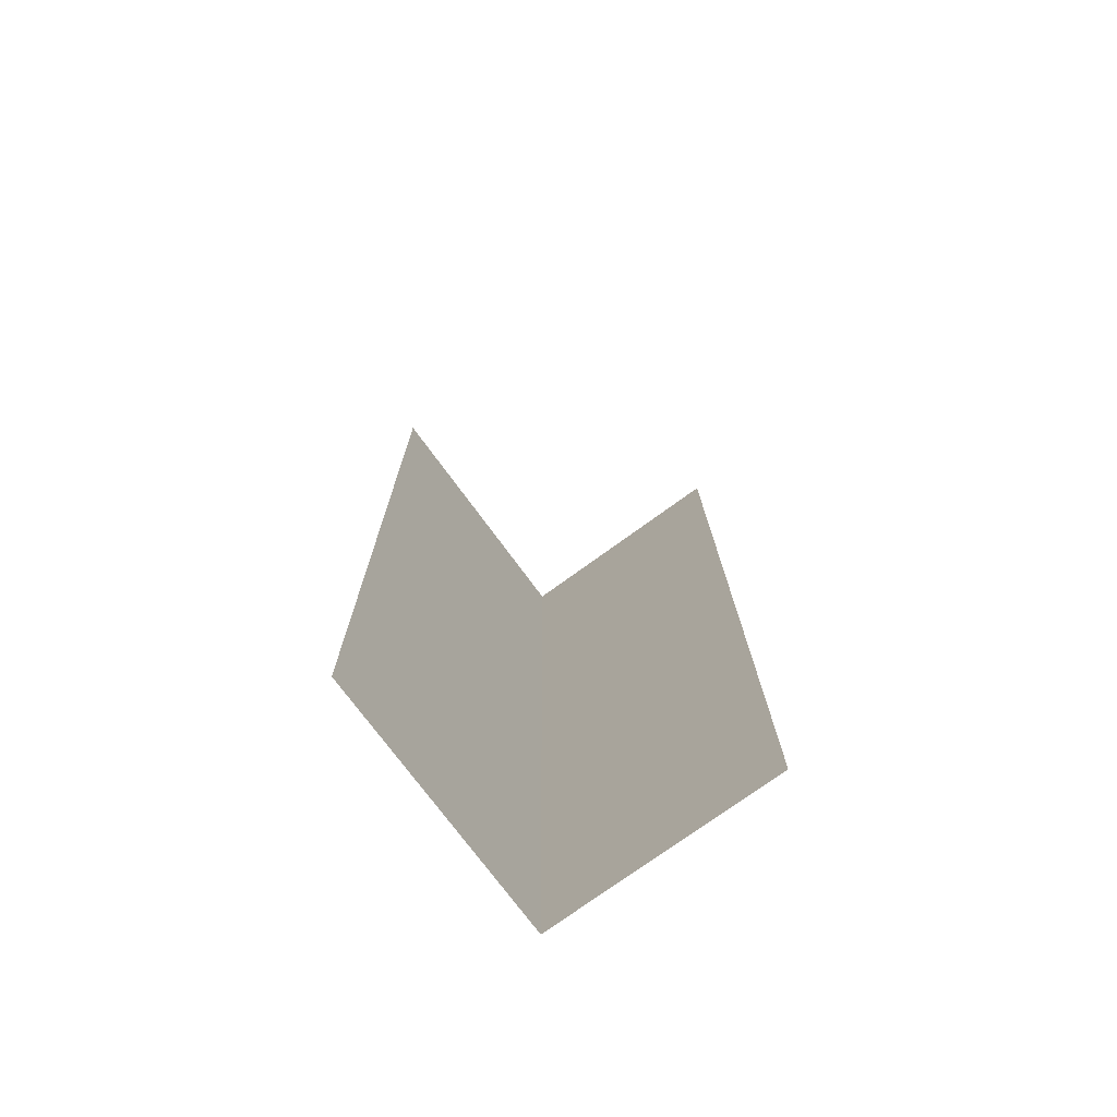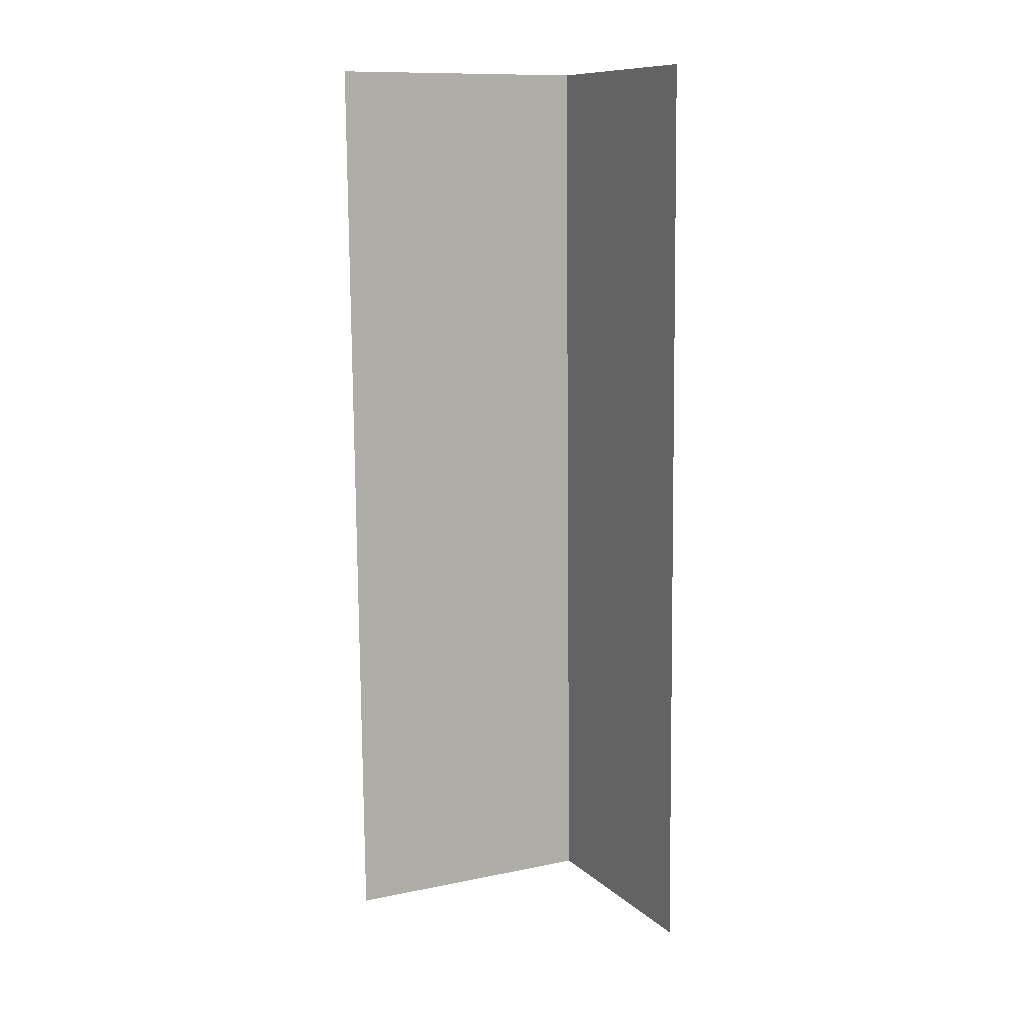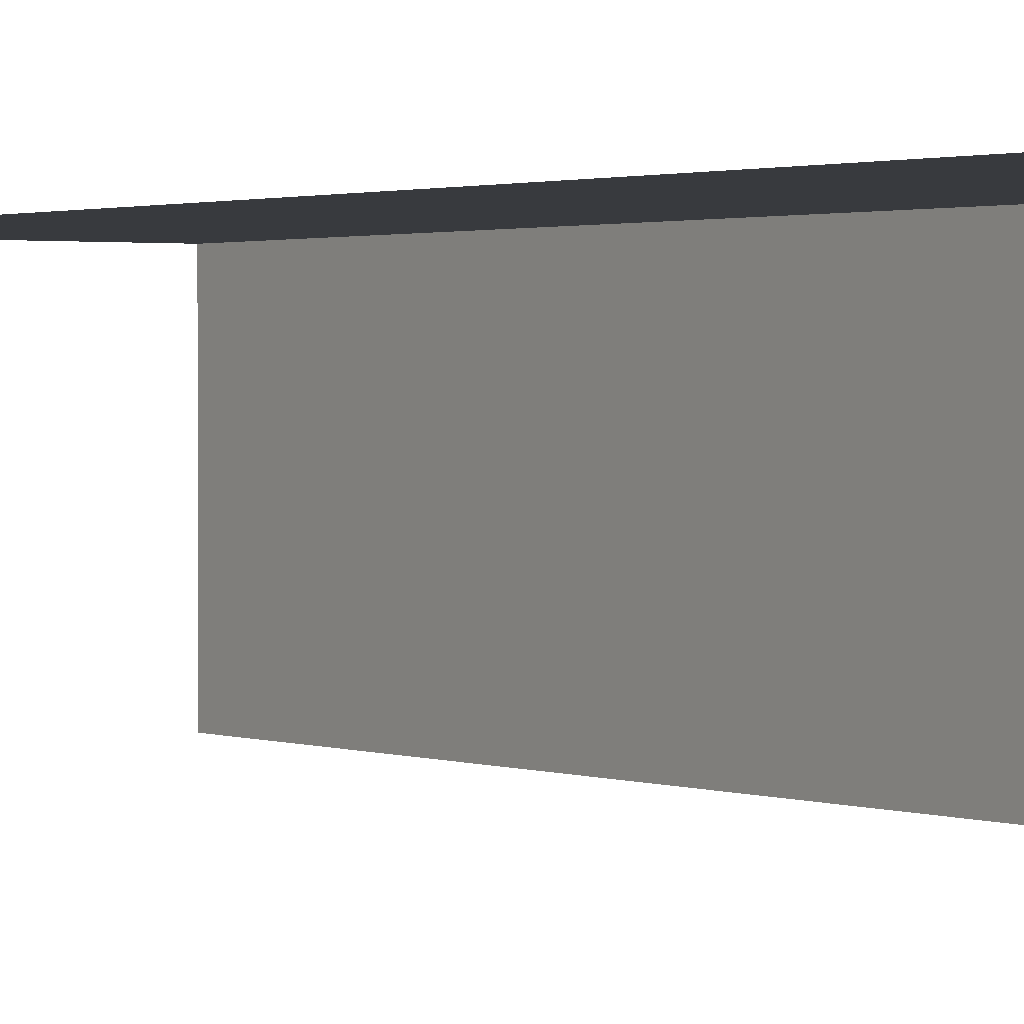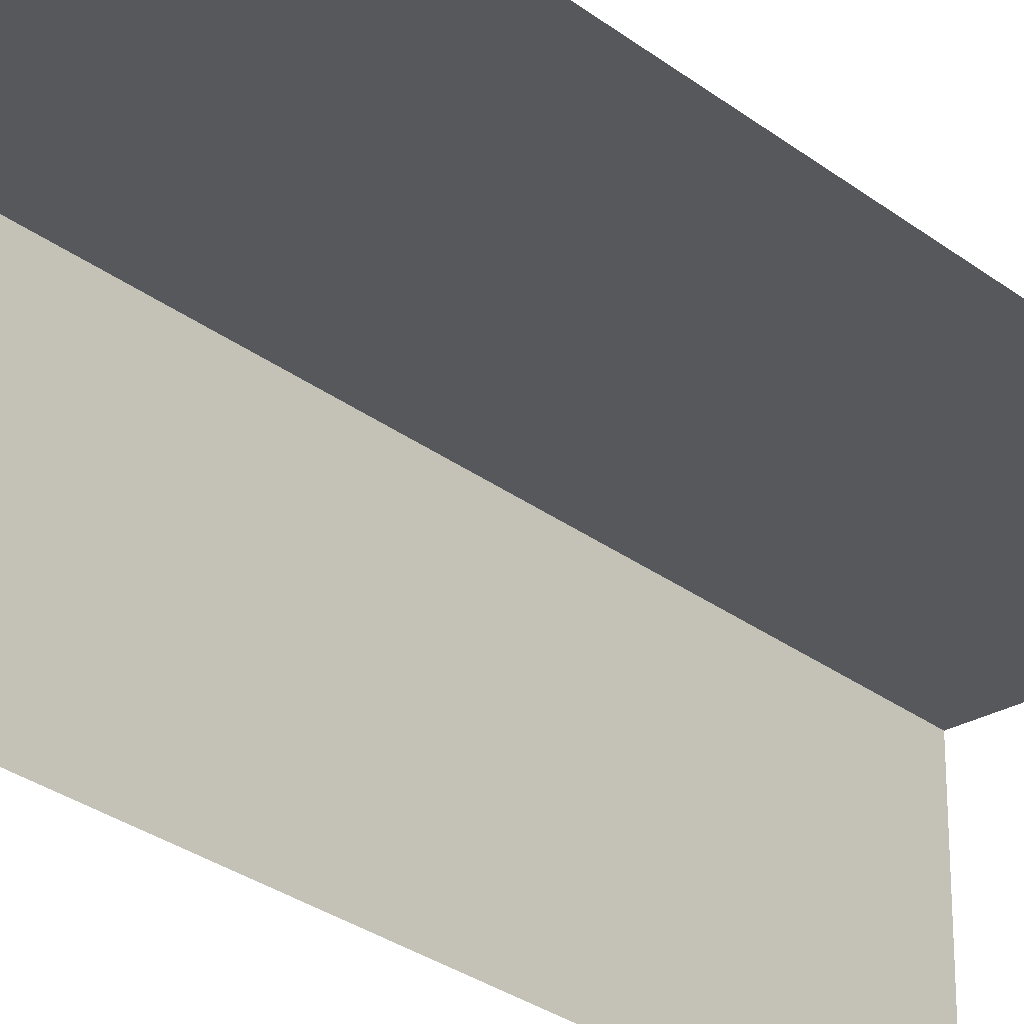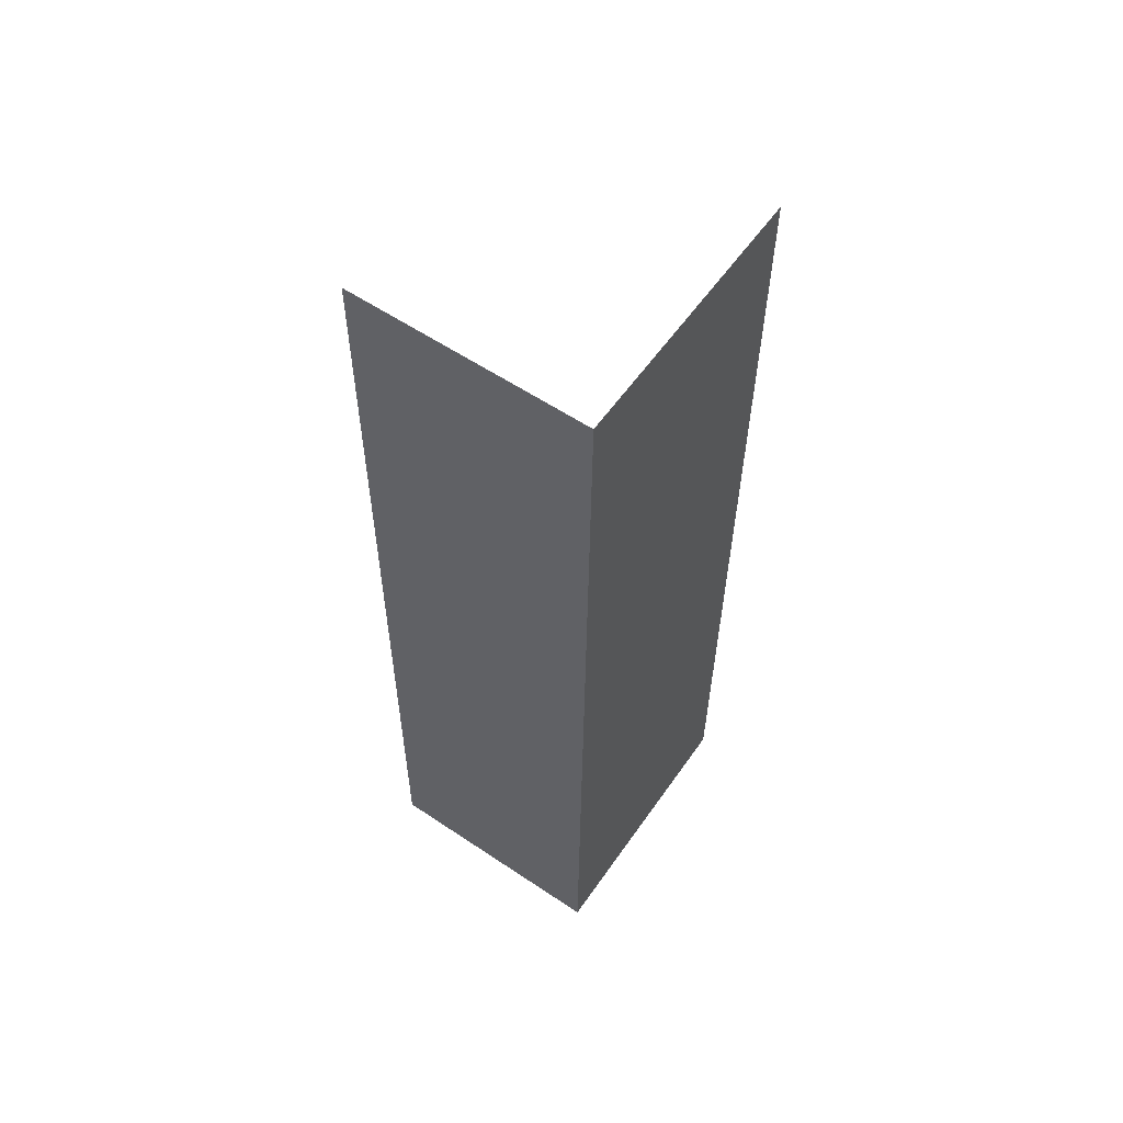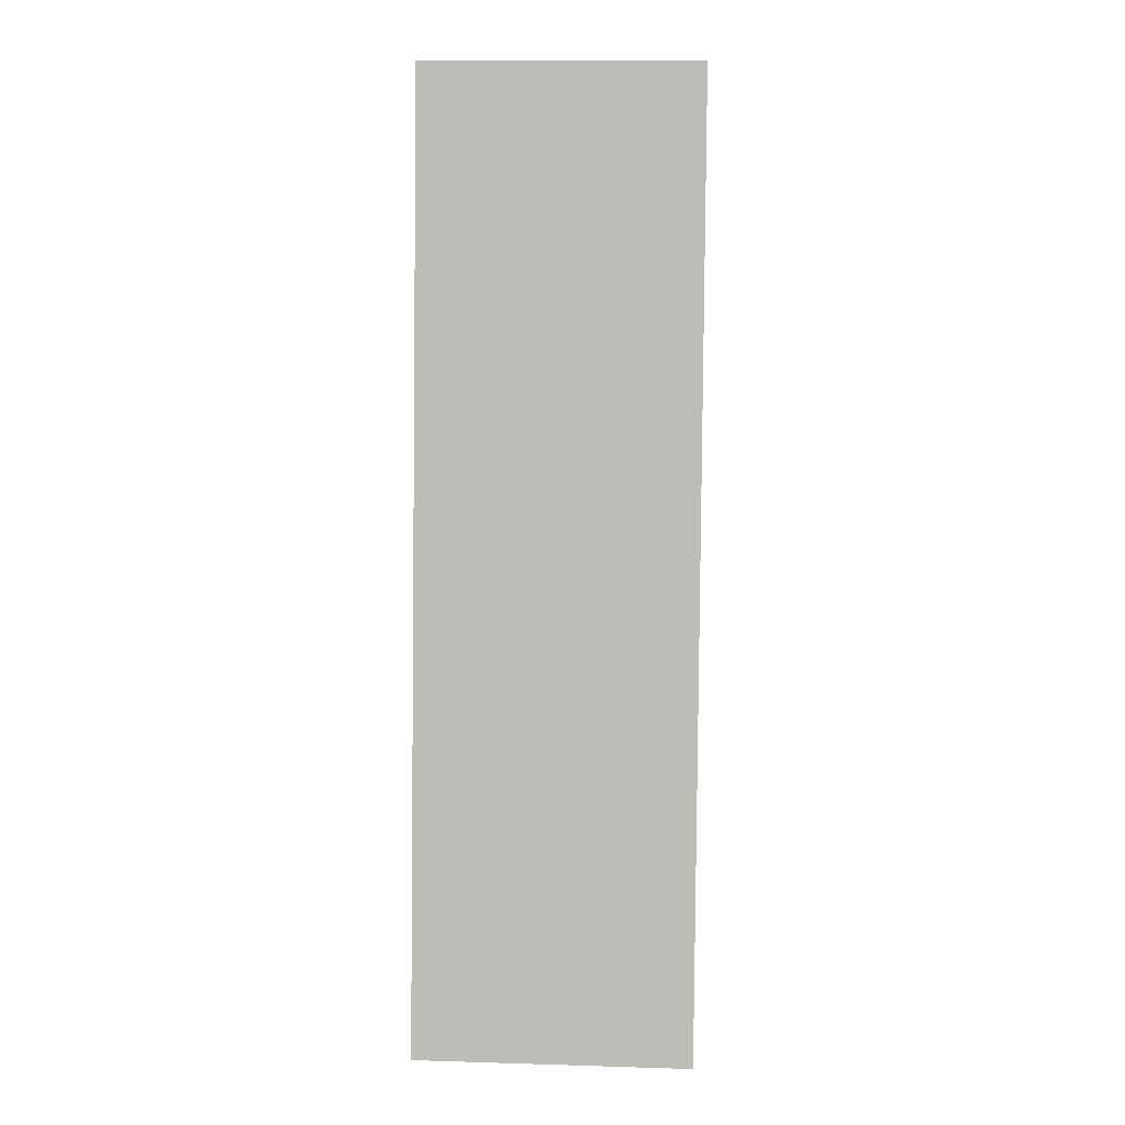
<metadata>
{"format":"obj","ext":"obj","renderer":"f3d","projection":"perspective","resolution":1024,"background":"white","views":[{"elev":-75.0,"azim":126.2,"up":"+Y"},{"elev":10.7,"azim":153.6,"up":"+Y"},{"elev":1.4,"azim":145.3,"up":"+Z"},{"elev":-28.2,"azim":40.4,"up":"+Z"},{"elev":58.3,"azim":-55.3,"up":"+Y"},{"elev":4.4,"azim":3.7,"up":"+Y"}]}
</metadata>
<code>
v -2.252e+05 -1.264e+05 18.17
v -2.252e+05 -1.264e+05 18.17
v -2.252e+05 -1.264e+05 18.17
v -2.252e+05 -1.264e+05 18.17
v -2.252e+05 -1.264e+05 21.18
v -2.252e+05 -1.264e+05 21.18
v -2.252e+05 -1.264e+05 21.18
v -2.252e+05 -1.264e+05 21.18
f 1 2 3
f 4 1 3
f 7 4 3
f 7 6 4
f 8 3 2
f 8 7 3
f 5 2 1
f 5 8 2
f 5 6 7
f 8 5 7
f 5 1 4
f 6 5 4

</code>
